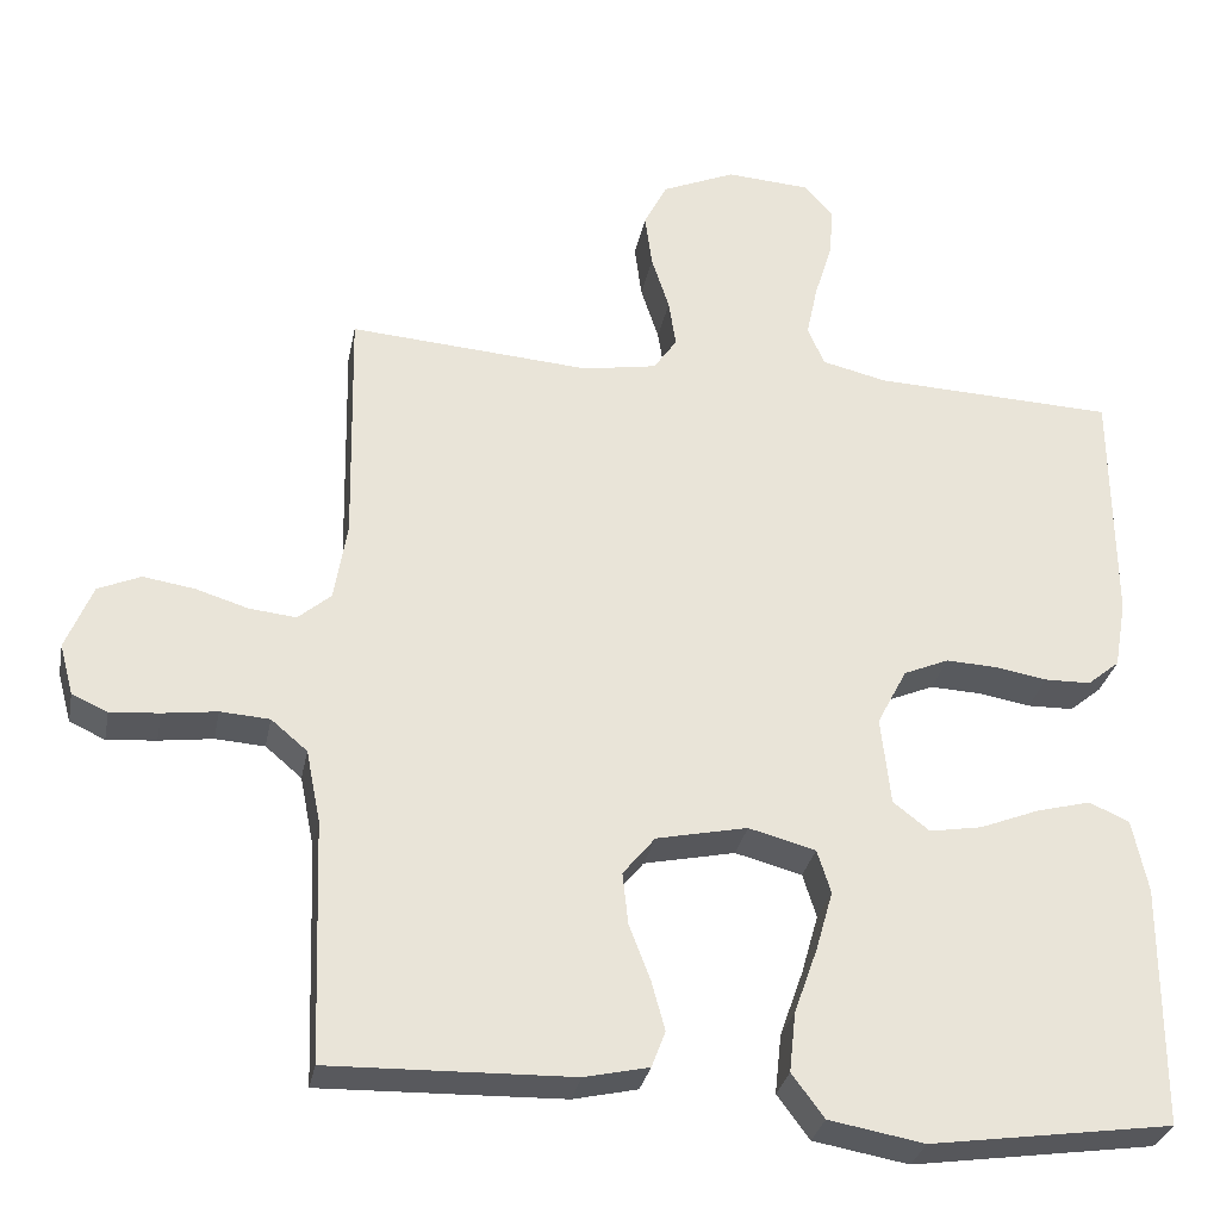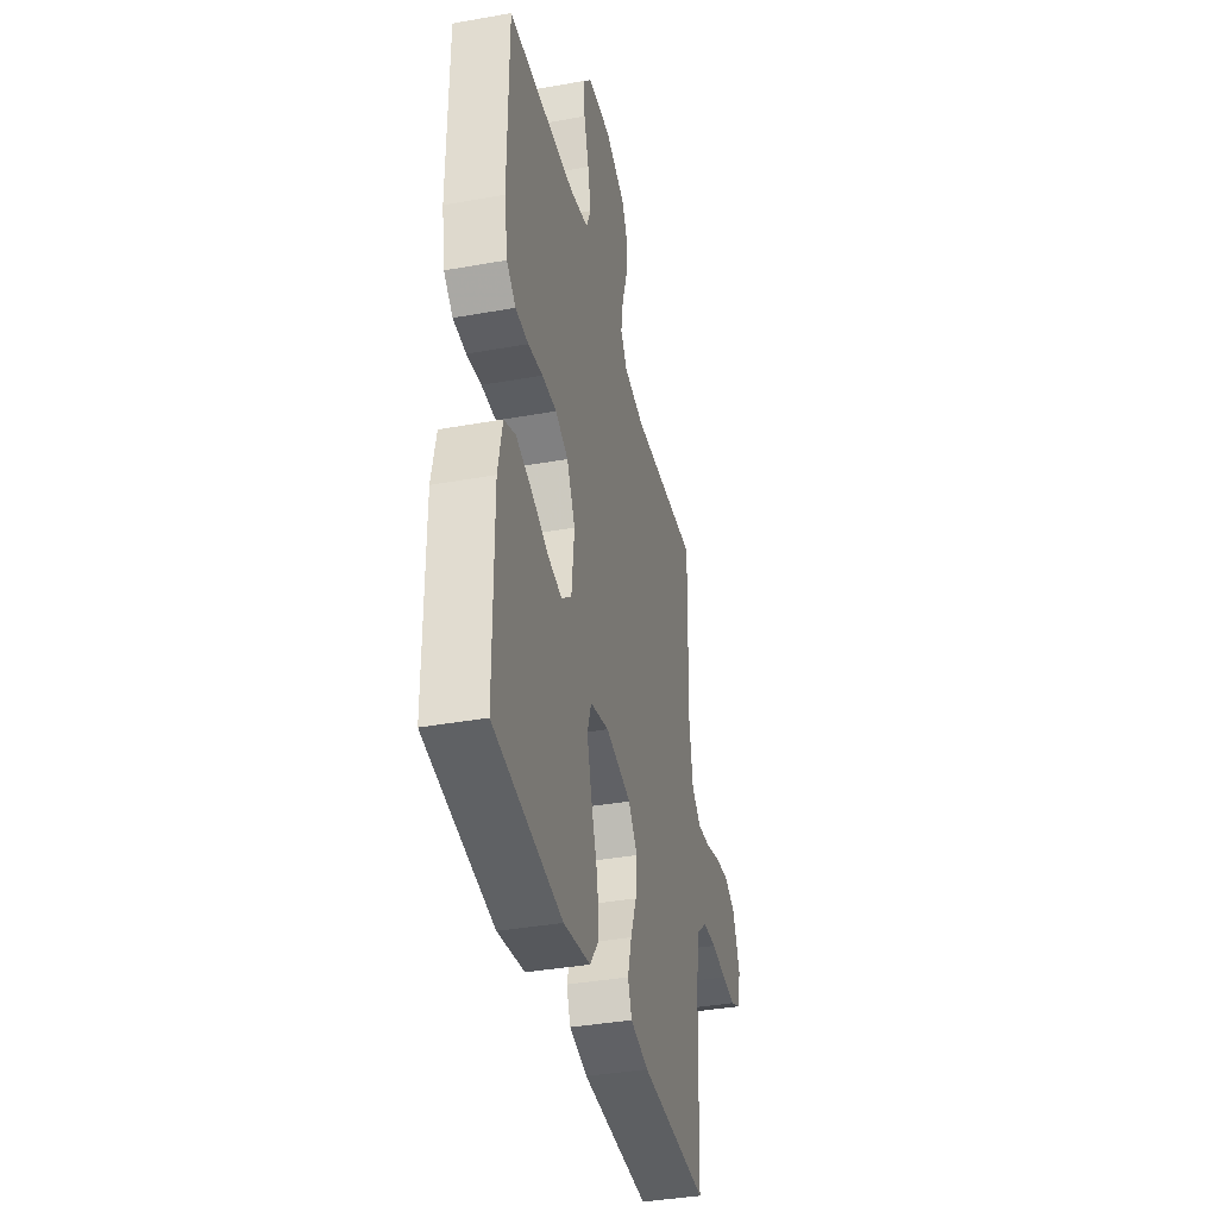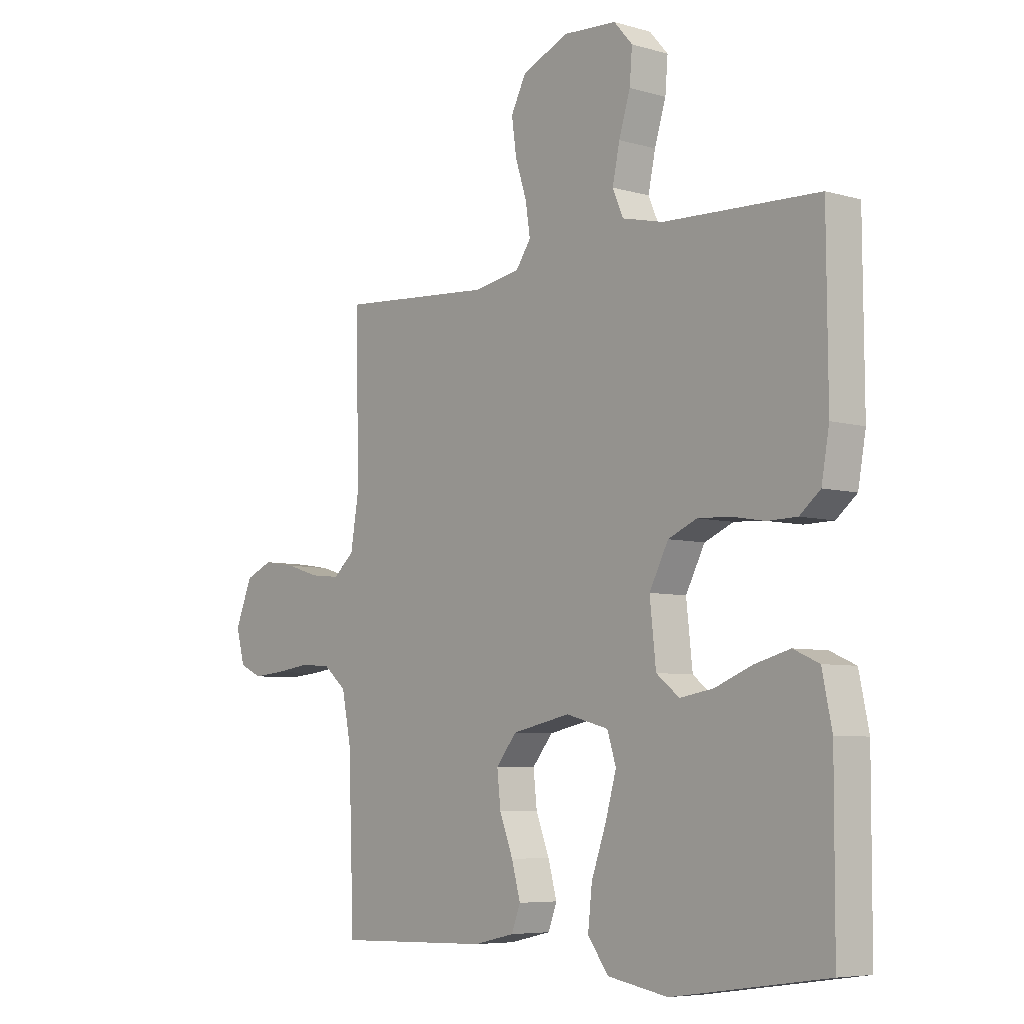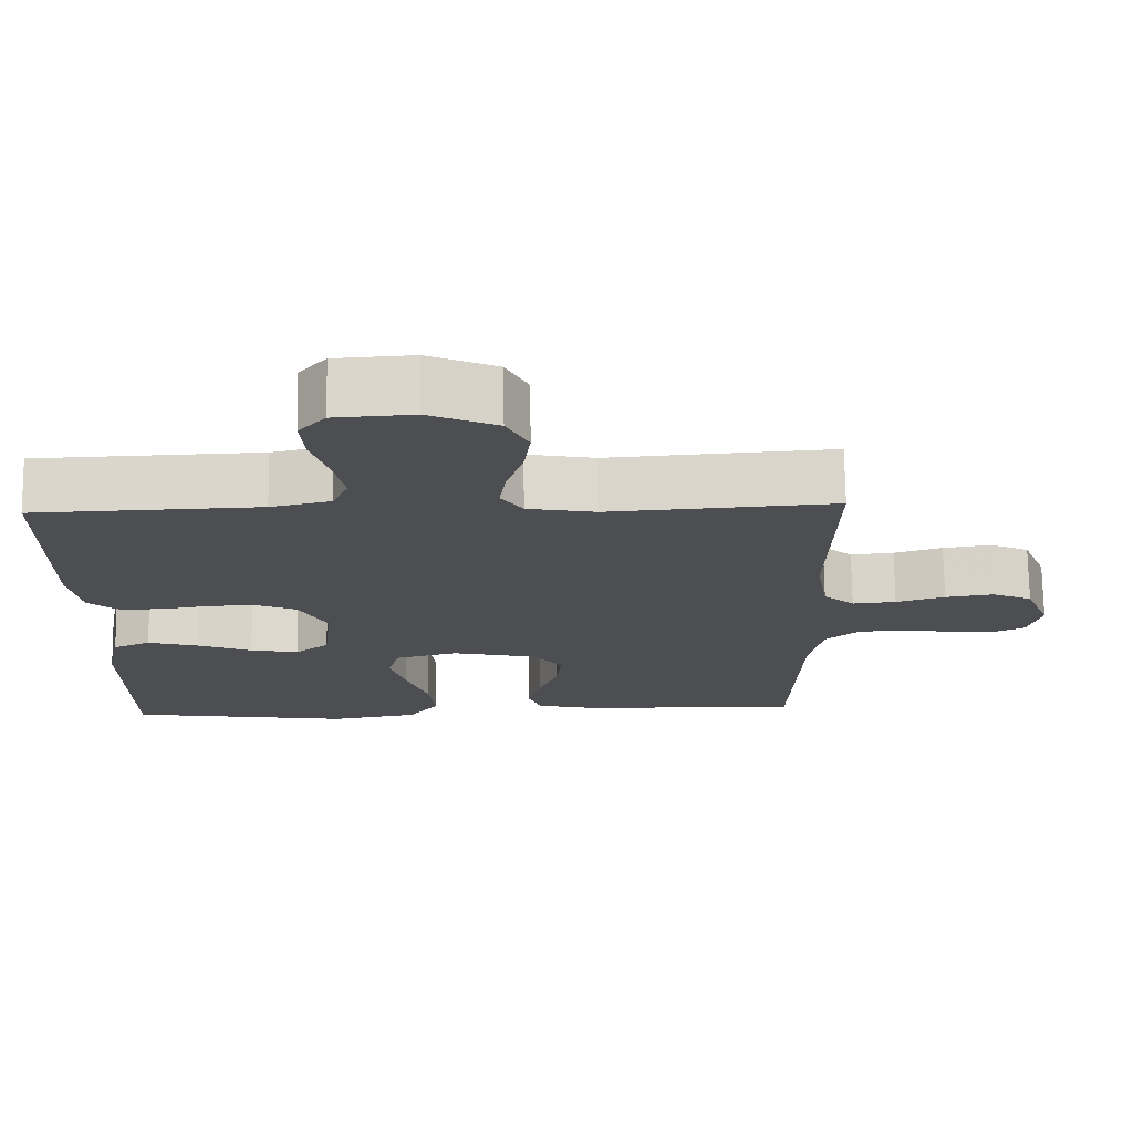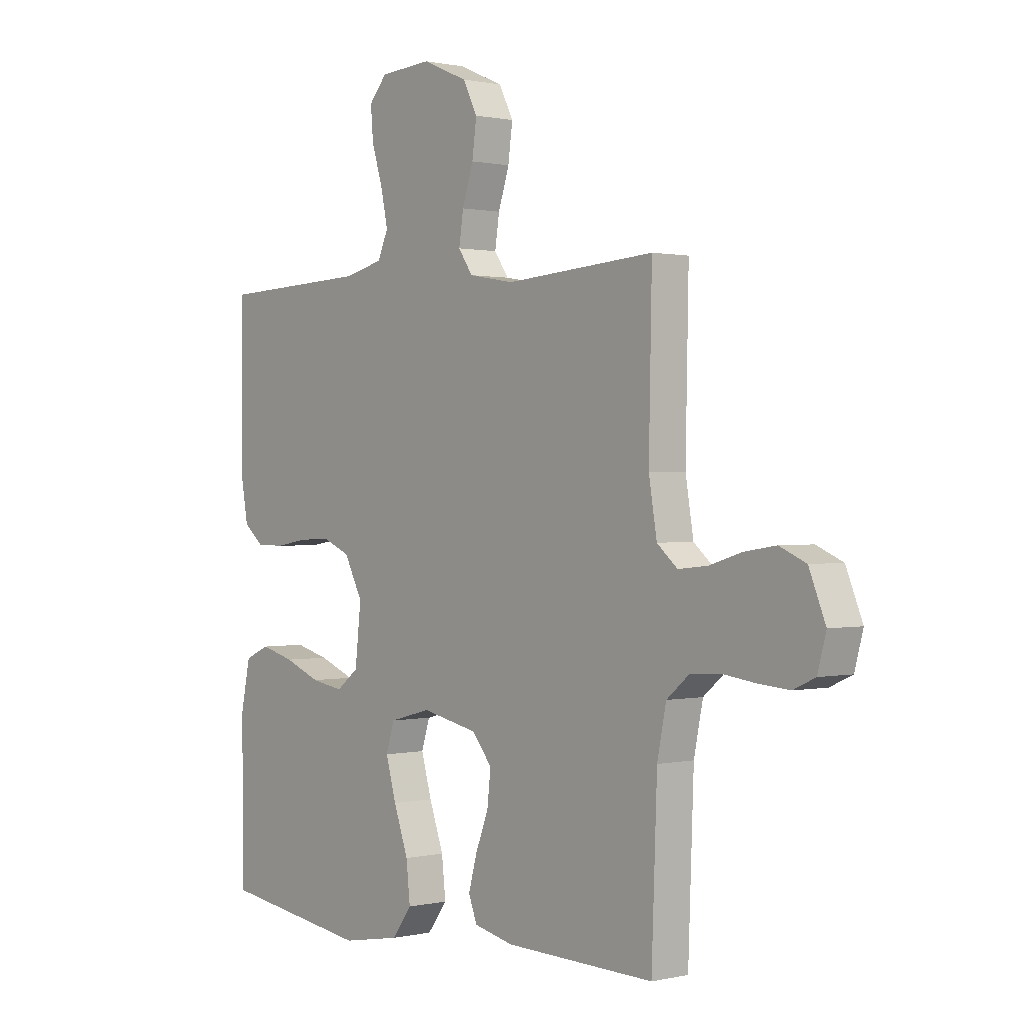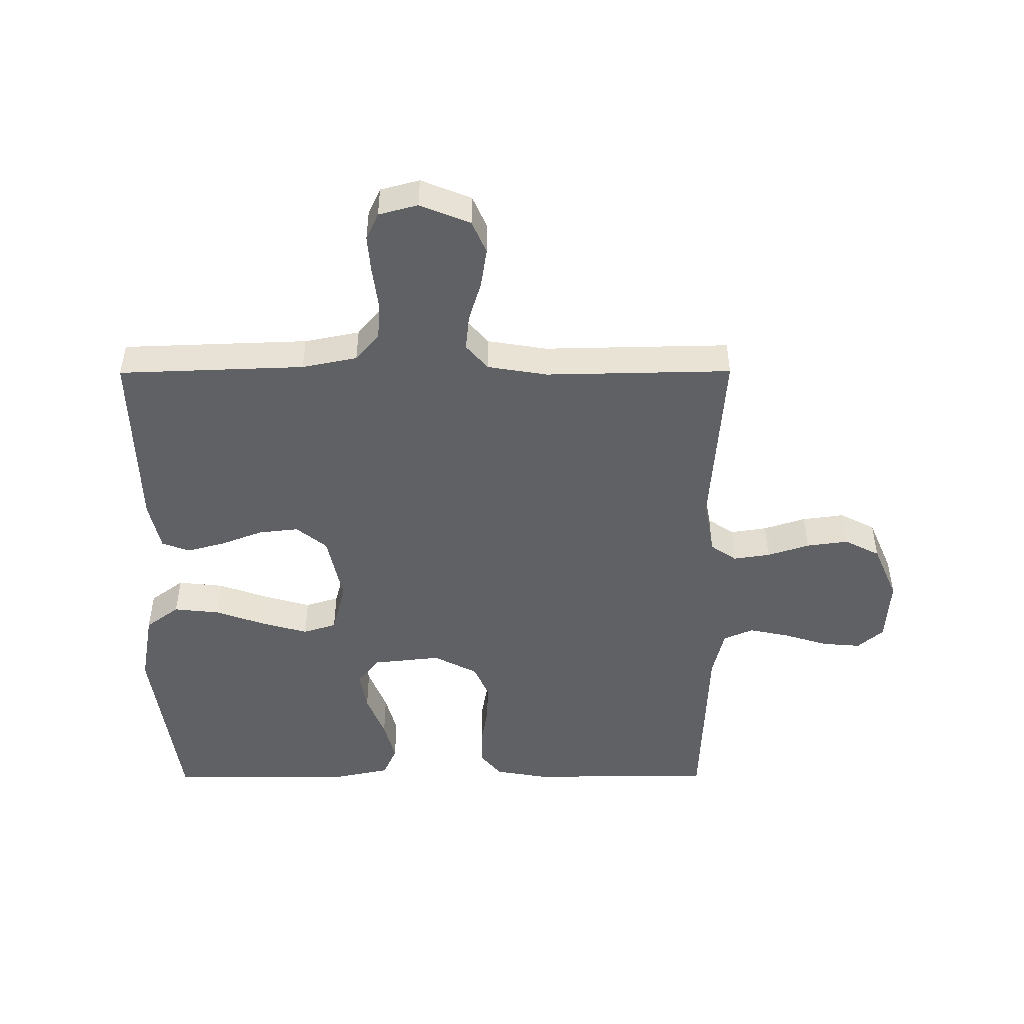
<metadata>
{"format":"obj","ext":"obj","renderer":"f3d","projection":"perspective","resolution":1024,"background":"white","views":[{"elev":-30.3,"azim":-10.9,"up":"+Z"},{"elev":-38.1,"azim":102.8,"up":"+Z"},{"elev":-6.3,"azim":49.4,"up":"+Z"},{"elev":72.8,"azim":179.3,"up":"+Z"},{"elev":0.7,"azim":-130.1,"up":"+Z"},{"elev":-48.3,"azim":-89.8,"up":"+Y"}]}
</metadata>
<code>
v 0.5 0.07 0.5
v 0.502 0.07 0.2
v 0.487 0.07 0.115
v 0.447 0.07 0.082
v 0.39 0.07 0.081
v 0.326 0.07 0.092
v 0.262 0.07 0.095
v 0.206 0.07 0.071
v 0.169 0.07 0
v 0.181 0.07 -0.11
v 0.226 0.07 -0.145
v 0.291 0.07 -0.134
v 0.364 0.07 -0.105
v 0.432 0.07 -0.087
v 0.482 0.07 -0.109
v 0.501 0.07 -0.2
v 0.5 0.07 -0.5
v 0.2 0.07 -0.543
v 0.082 0.07 -0.522
v 0.042 0.07 -0.468
v 0.05 0.07 -0.394
v 0.079 0.07 -0.312
v 0.1 0.07 -0.238
v 0.083 0.07 -0.184
v 0 0.07 -0.162
v -0.113 0.07 -0.186
v -0.153 0.07 -0.235
v -0.146 0.07 -0.299
v -0.12 0.07 -0.367
v -0.103 0.07 -0.429
v -0.12 0.07 -0.474
v -0.2 0.07 -0.492
v -0.5 0.07 -0.5
v -0.511 0.07 -0.2
v -0.529 0.07 -0.111
v -0.574 0.07 -0.073
v -0.635 0.07 -0.069
v -0.702 0.07 -0.078
v -0.763 0.07 -0.083
v -0.807 0.07 -0.063
v -0.824 0.07 0
v -0.791 0.07 0.081
v -0.738 0.07 0.104
v -0.674 0.07 0.094
v -0.609 0.07 0.074
v -0.551 0.07 0.068
v -0.51 0.07 0.103
v -0.494 0.07 0.2
v -0.5 0.07 0.5
v -0.2 0.07 0.478
v -0.109 0.07 0.494
v -0.08 0.07 0.536
v -0.089 0.07 0.595
v -0.111 0.07 0.663
v -0.12 0.07 0.73
v -0.091 0.07 0.787
v 0 0.07 0.826
v 0.104 0.07 0.819
v 0.14 0.07 0.778
v 0.135 0.07 0.716
v 0.113 0.07 0.645
v 0.099 0.07 0.579
v 0.12 0.07 0.531
v 0.2 0.07 0.512
v 0.5 0 0.5
v 0.502 0 0.2
v 0.487 0 0.115
v 0.447 0 0.082
v 0.39 0 0.081
v 0.326 0 0.092
v 0.262 0 0.095
v 0.206 0 0.071
v 0.169 0 0
v 0.181 0 -0.11
v 0.226 0 -0.145
v 0.291 0 -0.134
v 0.364 0 -0.105
v 0.432 0 -0.087
v 0.482 0 -0.109
v 0.501 0 -0.2
v 0.5 0 -0.5
v 0.2 0 -0.543
v 0.082 0 -0.522
v 0.042 0 -0.468
v 0.05 0 -0.394
v 0.079 0 -0.312
v 0.1 0 -0.238
v 0.083 0 -0.184
v 0 0 -0.162
v -0.113 0 -0.186
v -0.153 0 -0.235
v -0.146 0 -0.299
v -0.12 0 -0.367
v -0.103 0 -0.429
v -0.12 0 -0.474
v -0.2 0 -0.492
v -0.5 0 -0.5
v -0.511 0 -0.2
v -0.529 0 -0.111
v -0.574 0 -0.073
v -0.635 0 -0.069
v -0.702 0 -0.078
v -0.763 0 -0.083
v -0.807 0 -0.063
v -0.824 0 0
v -0.791 0 0.081
v -0.738 0 0.104
v -0.674 0 0.094
v -0.609 0 0.074
v -0.551 0 0.068
v -0.51 0 0.103
v -0.494 0 0.2
v -0.5 0 0.5
v -0.2 0 0.478
v -0.109 0 0.494
v -0.08 0 0.536
v -0.089 0 0.595
v -0.111 0 0.663
v -0.12 0 0.73
v -0.091 0 0.787
v 0 0 0.826
v 0.104 0 0.819
v 0.14 0 0.778
v 0.135 0 0.716
v 0.113 0 0.645
v 0.099 0 0.579
v 0.12 0 0.531
v 0.2 0 0.512
f 59 60 61
f 58 59 61
f 57 58 61
f 56 57 61
f 55 56 61
f 54 55 61
f 53 54 61
f 52 53 61 62
f 51 52 62 63
f 48 49 50
f 51 63 64
f 50 51 64
f 48 50 64
f 47 48 64
f 43 44 45
f 42 43 45
f 41 42 45
f 40 41 45
f 39 40 45
f 38 39 45
f 37 38 45
f 36 37 45 46
f 64 1 2
f 47 64 2
f 46 47 2
f 36 46 2
f 35 36 2
f 32 33 34
f 31 32 34
f 30 31 34
f 29 30 34
f 28 29 34
f 20 21 22
f 19 20 22
f 18 19 22
f 17 18 22
f 16 17 22
f 15 16 22
f 14 15 22
f 13 14 22
f 12 13 22
f 11 12 22 23
f 10 11 23 24
f 4 5 6
f 3 4 6
f 2 3 6
f 2 6 7
f 35 2 7 8
f 27 28 34 35
f 26 27 35
f 35 8 9
f 26 35 9
f 25 26 9
f 9 10 24 25
f 125 124 123
f 125 123 122
f 125 122 121
f 125 121 120
f 125 120 119
f 125 119 118
f 125 118 117
f 126 125 117 116
f 127 126 116 115
f 114 113 112
f 128 127 115
f 128 115 114
f 128 114 112
f 128 112 111
f 109 108 107
f 109 107 106
f 109 106 105
f 109 105 104
f 109 104 103
f 109 103 102
f 109 102 101
f 110 109 101 100
f 66 65 128
f 66 128 111
f 66 111 110
f 66 110 100
f 66 100 99
f 98 97 96
f 98 96 95
f 98 95 94
f 98 94 93
f 98 93 92
f 86 85 84
f 86 84 83
f 86 83 82
f 86 82 81
f 86 81 80
f 86 80 79
f 86 79 78
f 86 78 77
f 86 77 76
f 87 86 76 75
f 88 87 75 74
f 70 69 68
f 70 68 67
f 70 67 66
f 71 70 66
f 72 71 66 99
f 99 98 92 91
f 99 91 90
f 73 72 99
f 73 99 90
f 73 90 89
f 89 88 74 73
f 1 65 66 2
f 2 66 67 3
f 3 67 68 4
f 4 68 69 5
f 5 69 70 6
f 6 70 71 7
f 7 71 72 8
f 8 72 73 9
f 9 73 74 10
f 10 74 75 11
f 11 75 76 12
f 12 76 77 13
f 13 77 78 14
f 14 78 79 15
f 15 79 80 16
f 16 80 81 17
f 17 81 82 18
f 18 82 83 19
f 19 83 84 20
f 20 84 85 21
f 21 85 86 22
f 22 86 87 23
f 23 87 88 24
f 24 88 89 25
f 25 89 90 26
f 26 90 91 27
f 27 91 92 28
f 28 92 93 29
f 29 93 94 30
f 30 94 95 31
f 31 95 96 32
f 32 96 97 33
f 33 97 98 34
f 34 98 99 35
f 35 99 100 36
f 36 100 101 37
f 37 101 102 38
f 38 102 103 39
f 39 103 104 40
f 40 104 105 41
f 41 105 106 42
f 42 106 107 43
f 43 107 108 44
f 44 108 109 45
f 45 109 110 46
f 46 110 111 47
f 47 111 112 48
f 48 112 113 49
f 49 113 114 50
f 50 114 115 51
f 51 115 116 52
f 52 116 117 53
f 53 117 118 54
f 54 118 119 55
f 55 119 120 56
f 56 120 121 57
f 57 121 122 58
f 58 122 123 59
f 59 123 124 60
f 60 124 125 61
f 61 125 126 62
f 62 126 127 63
f 63 127 128 64
f 64 128 65 1

</code>
